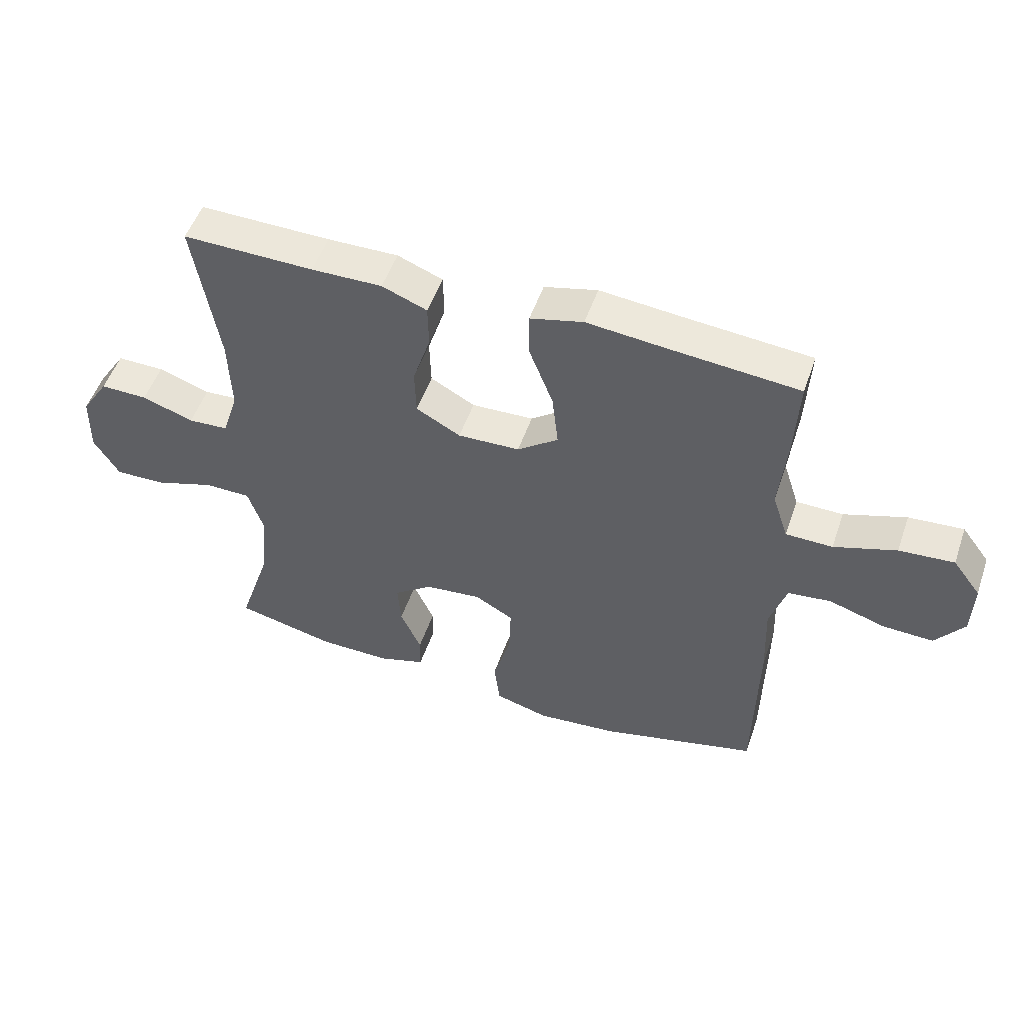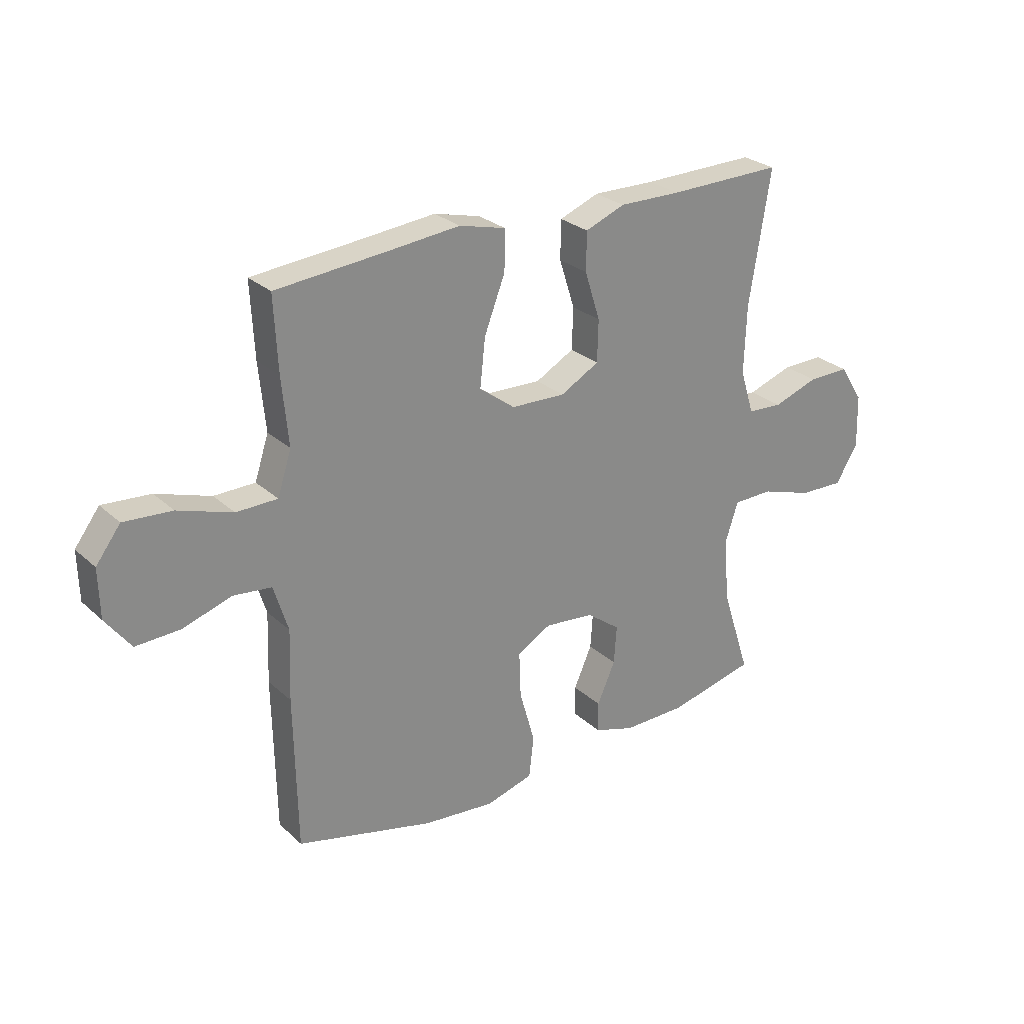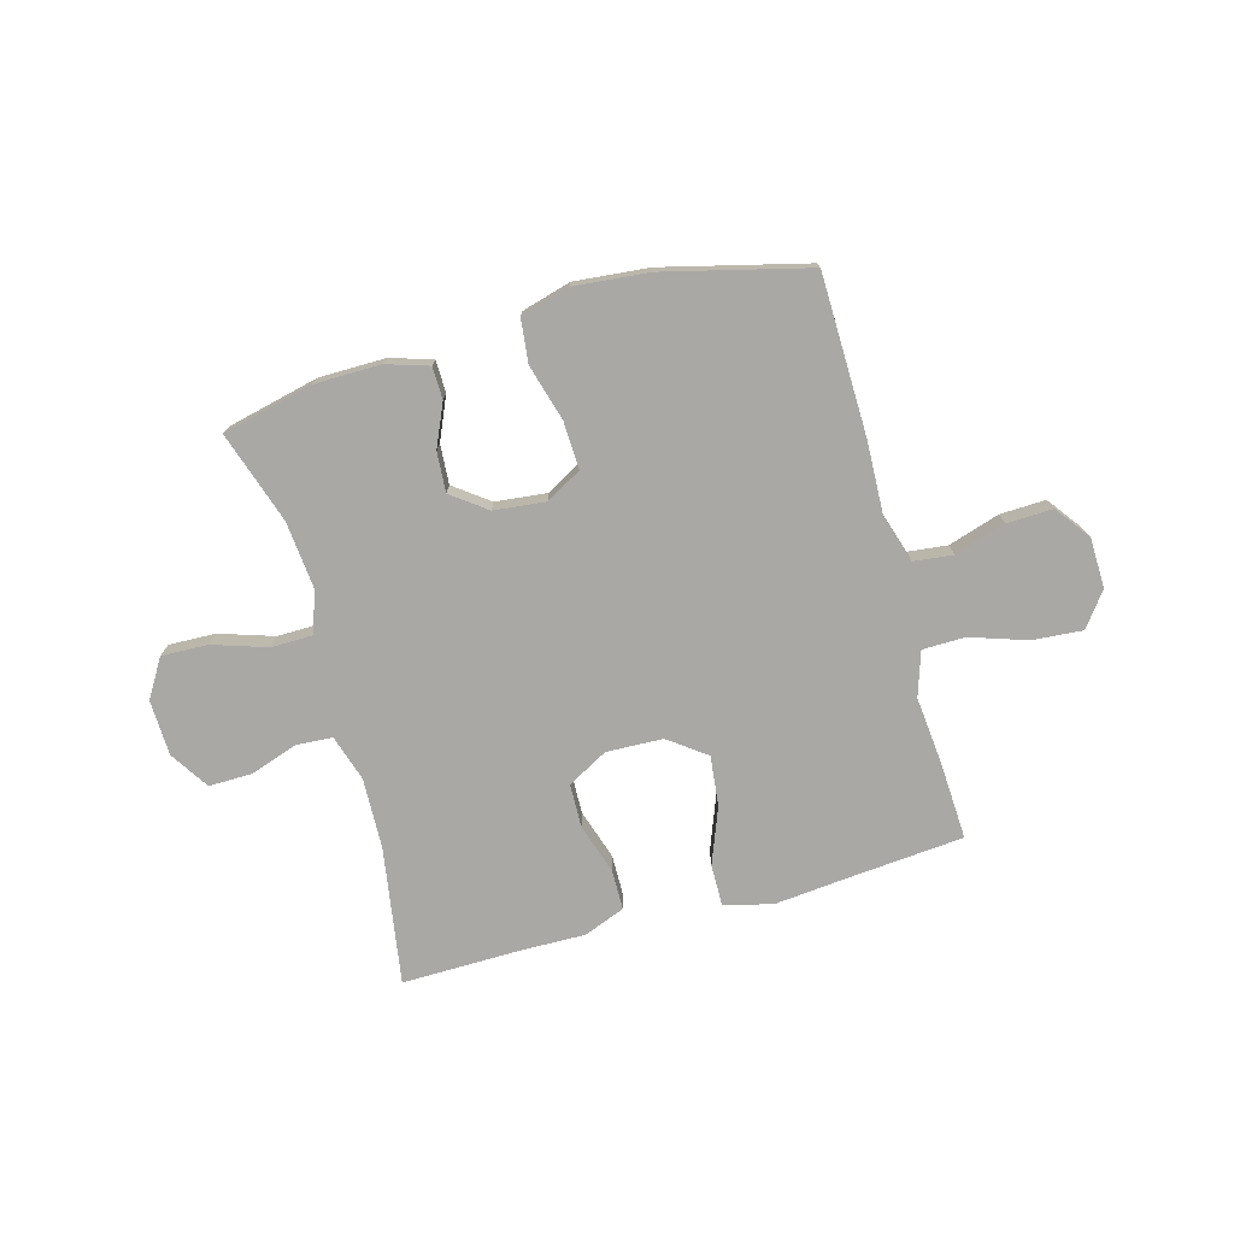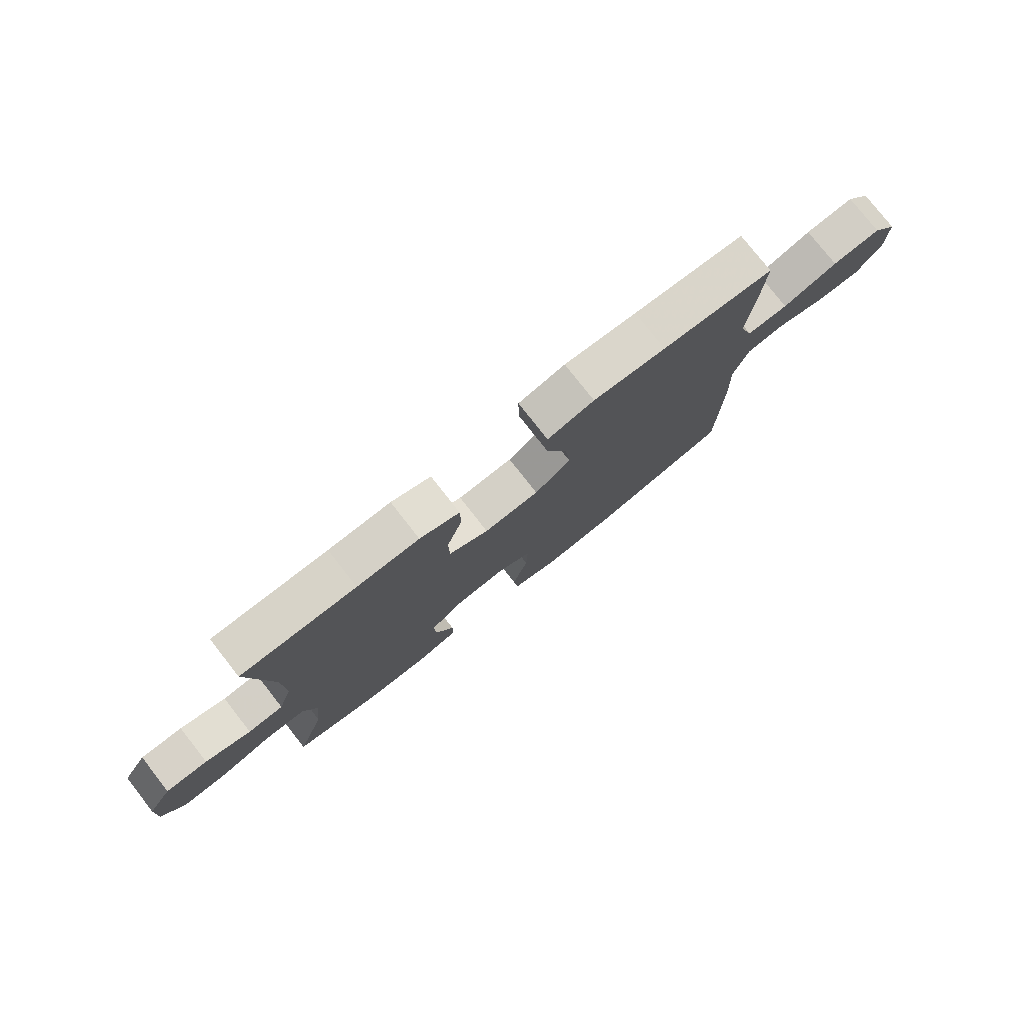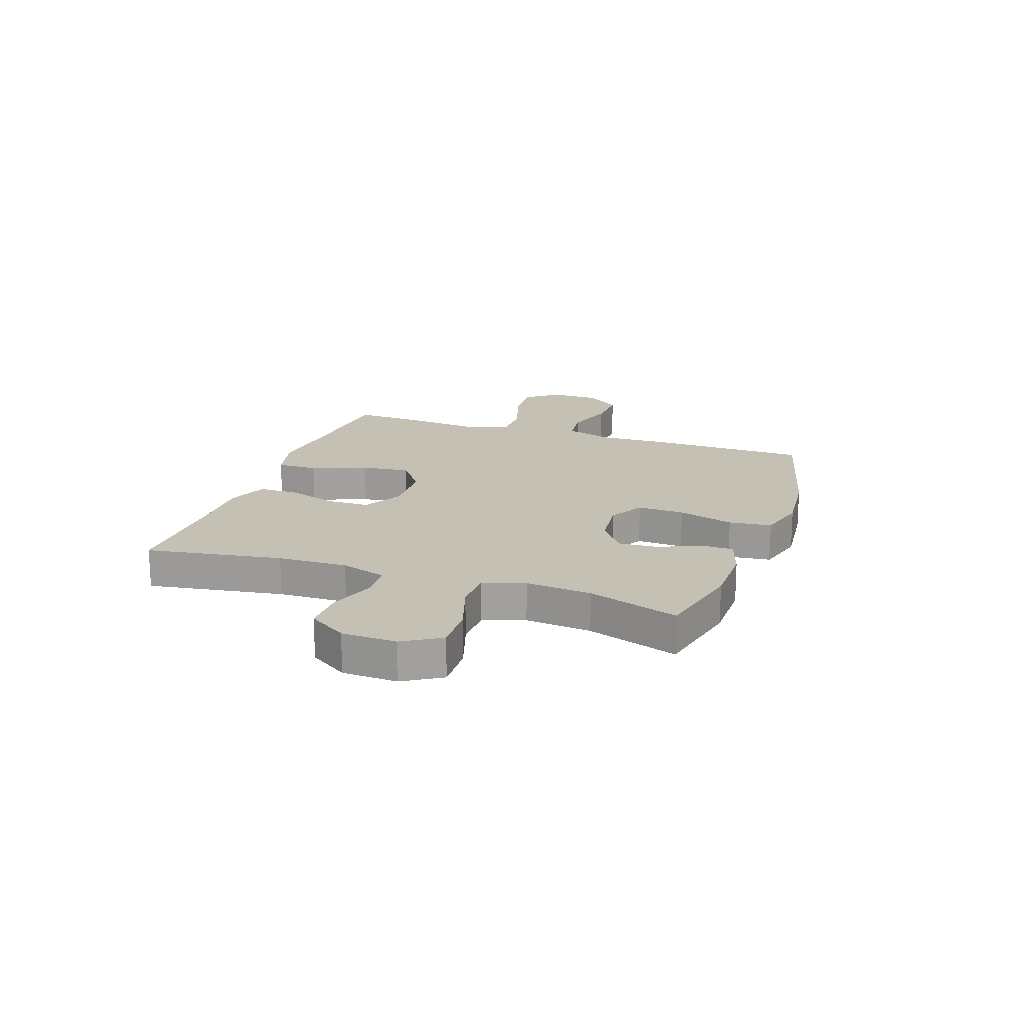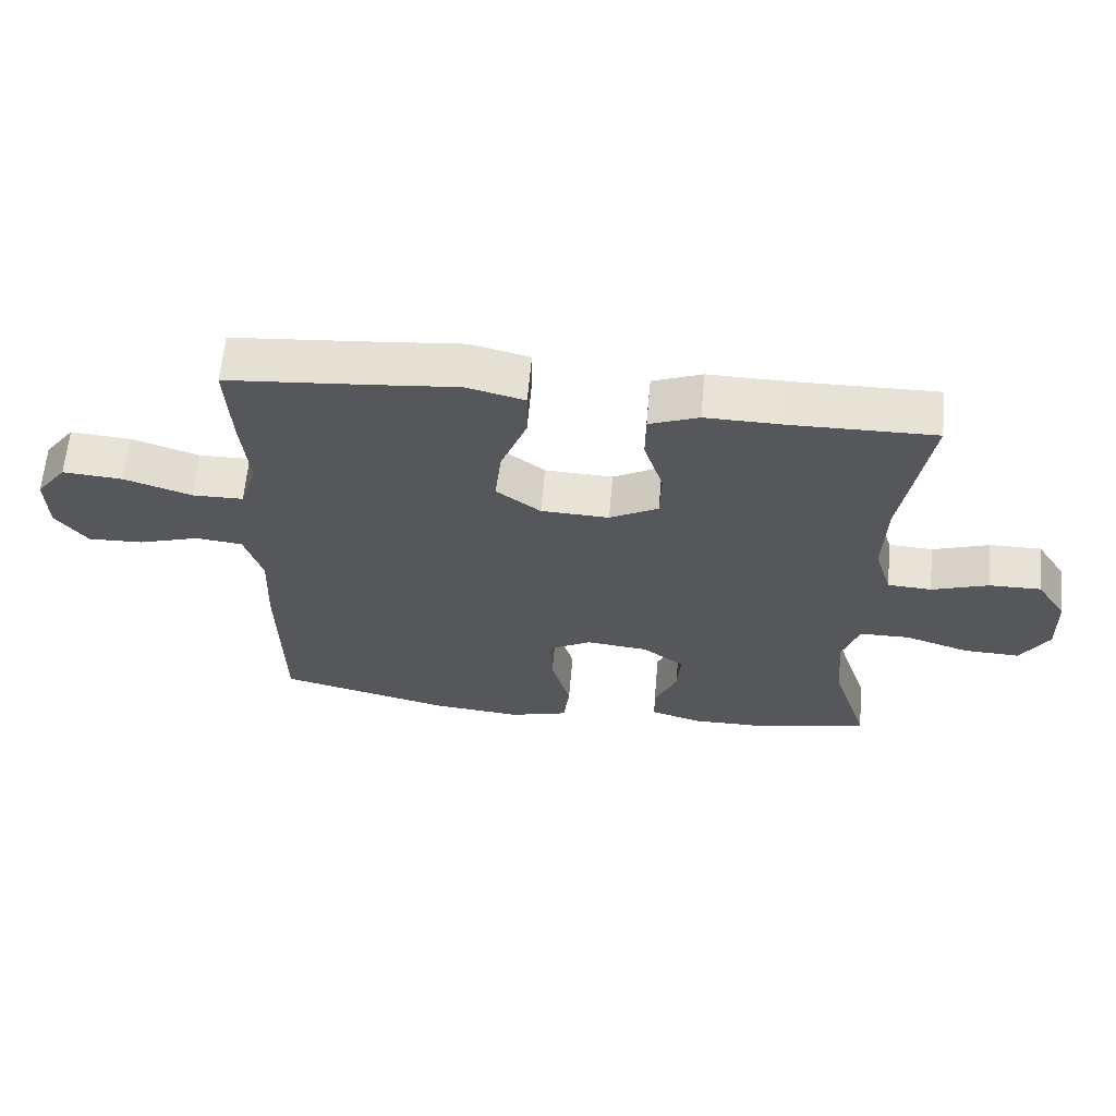
<metadata>
{"format":"obj","ext":"obj","renderer":"f3d","projection":"perspective","resolution":1024,"background":"white","views":[{"elev":51.8,"azim":-161.1,"up":"+Z"},{"elev":27.0,"azim":-36.1,"up":"+Z"},{"elev":-75.1,"azim":-164.5,"up":"+Y"},{"elev":78.0,"azim":141.9,"up":"+Z"},{"elev":18.3,"azim":109.2,"up":"+Y"},{"elev":62.7,"azim":5.1,"up":"+Z"}]}
</metadata>
<code>
v 0.5 0.07 0.5
v 0.46 0.07 0.252
v 0.456 0.07 0.125
v 0.482 0.07 0.042
v 0.548 0.07 0.038
v 0.633 0.07 0.067
v 0.711 0.07 0.068
v 0.756 0.07 -0.002
v 0.759 0.07 -0.102
v 0.717 0.07 -0.171
v 0.633 0.07 -0.168
v 0.535 0.07 -0.136
v 0.46 0.07 -0.137
v 0.435 0.07 -0.213
v 0.446 0.07 -0.334
v 0.5 0.07 -0.5
v 0.336 0.07 -0.538
v 0.217 0.07 -0.539
v 0.141 0.07 -0.515
v 0.14 0.07 -0.457
v 0.174 0.07 -0.38
v 0.179 0.07 -0.308
v 0.116 0.07 -0.261
v 0.023 0.07 -0.251
v -0.041 0.07 -0.287
v -0.038 0.07 -0.373
v -0.009 0.07 -0.475
v -0.018 0.07 -0.553
v -0.107 0.07 -0.578
v -0.241 0.07 -0.565
v -0.5 0.07 -0.5
v -0.505 0.07 -0.212
v -0.5 0.07 -0.081
v -0.527 0.07 0.006
v -0.598 0.07 0.014
v -0.69 0.07 -0.015
v -0.773 0.07 -0.018
v -0.82 0.07 0.045
v -0.822 0.07 0.136
v -0.776 0.07 0.197
v -0.686 0.07 0.19
v -0.584 0.07 0.156
v -0.507 0.07 0.157
v -0.481 0.07 0.237
v -0.493 0.07 0.362
v -0.5 0.07 0.5
v -0.293 0.07 0.518
v -0.158 0.07 0.531
v -0.071 0.07 0.509
v -0.072 0.07 0.434
v -0.111 0.07 0.333
v -0.121 0.07 0.243
v -0.054 0.07 0.193
v 0.048 0.07 0.189
v 0.121 0.07 0.229
v 0.123 0.07 0.307
v 0.094 0.07 0.398
v 0.095 0.07 0.47
v 0.169 0.07 0.499
v 0.285 0.07 0.497
v 0.5 0 0.5
v 0.46 0 0.252
v 0.456 0 0.125
v 0.482 0 0.042
v 0.548 0 0.038
v 0.633 0 0.067
v 0.711 0 0.068
v 0.756 0 -0.002
v 0.759 0 -0.102
v 0.717 0 -0.171
v 0.633 0 -0.168
v 0.535 0 -0.136
v 0.46 0 -0.137
v 0.435 0 -0.213
v 0.446 0 -0.334
v 0.5 0 -0.5
v 0.336 0 -0.538
v 0.217 0 -0.539
v 0.141 0 -0.515
v 0.14 0 -0.457
v 0.174 0 -0.38
v 0.179 0 -0.308
v 0.116 0 -0.261
v 0.023 0 -0.251
v -0.041 0 -0.287
v -0.038 0 -0.373
v -0.009 0 -0.475
v -0.018 0 -0.553
v -0.107 0 -0.578
v -0.241 0 -0.565
v -0.5 0 -0.5
v -0.505 0 -0.212
v -0.5 0 -0.081
v -0.527 0 0.006
v -0.598 0 0.014
v -0.69 0 -0.015
v -0.773 0 -0.018
v -0.82 0 0.045
v -0.822 0 0.136
v -0.776 0 0.197
v -0.686 0 0.19
v -0.584 0 0.156
v -0.507 0 0.157
v -0.481 0 0.237
v -0.493 0 0.362
v -0.5 0 0.5
v -0.293 0 0.518
v -0.158 0 0.531
v -0.071 0 0.509
v -0.072 0 0.434
v -0.111 0 0.333
v -0.121 0 0.243
v -0.054 0 0.193
v 0.048 0 0.189
v 0.121 0 0.229
v 0.123 0 0.307
v 0.094 0 0.398
v 0.095 0 0.47
v 0.169 0 0.499
v 0.285 0 0.497
f 57 58 59 60
f 56 57 60 1
f 55 56 1 2
f 54 55 2 3
f 53 54 3 4
f 48 49 50 51
f 47 48 51 52
f 44 45 46 47
f 43 44 47 52
f 39 40 41 42
f 39 42 43
f 38 39 43
f 35 36 37 38
f 34 35 38 43
f 33 34 43 52
f 26 27 28 29
f 25 26 29 30
f 18 19 20 21
f 18 21 22
f 15 16 17 18
f 14 15 18 22
f 13 14 22 23
f 9 10 11 12
f 9 12 13
f 8 9 13
f 5 6 7 8
f 4 5 8 13
f 53 4 13 23
f 25 30 31 32
f 24 25 32 33
f 33 52 53
f 23 24 33 53
f 120 119 118 117
f 61 120 117 116
f 62 61 116 115
f 63 62 115 114
f 64 63 114 113
f 111 110 109 108
f 112 111 108 107
f 107 106 105 104
f 112 107 104 103
f 102 101 100 99
f 103 102 99
f 103 99 98
f 98 97 96 95
f 103 98 95 94
f 112 103 94 93
f 89 88 87 86
f 90 89 86 85
f 81 80 79 78
f 82 81 78
f 78 77 76 75
f 82 78 75 74
f 83 82 74 73
f 72 71 70 69
f 73 72 69
f 73 69 68
f 68 67 66 65
f 73 68 65 64
f 83 73 64 113
f 92 91 90 85
f 93 92 85 84
f 113 112 93
f 113 93 84 83
f 1 61 62 2
f 2 62 63 3
f 3 63 64 4
f 4 64 65 5
f 5 65 66 6
f 6 66 67 7
f 7 67 68 8
f 8 68 69 9
f 9 69 70 10
f 10 70 71 11
f 11 71 72 12
f 12 72 73 13
f 13 73 74 14
f 14 74 75 15
f 15 75 76 16
f 16 76 77 17
f 17 77 78 18
f 18 78 79 19
f 19 79 80 20
f 20 80 81 21
f 21 81 82 22
f 22 82 83 23
f 23 83 84 24
f 24 84 85 25
f 25 85 86 26
f 26 86 87 27
f 27 87 88 28
f 28 88 89 29
f 29 89 90 30
f 30 90 91 31
f 31 91 92 32
f 32 92 93 33
f 33 93 94 34
f 34 94 95 35
f 35 95 96 36
f 36 96 97 37
f 37 97 98 38
f 38 98 99 39
f 39 99 100 40
f 40 100 101 41
f 41 101 102 42
f 42 102 103 43
f 43 103 104 44
f 44 104 105 45
f 45 105 106 46
f 46 106 107 47
f 47 107 108 48
f 48 108 109 49
f 49 109 110 50
f 50 110 111 51
f 51 111 112 52
f 52 112 113 53
f 53 113 114 54
f 54 114 115 55
f 55 115 116 56
f 56 116 117 57
f 57 117 118 58
f 58 118 119 59
f 59 119 120 60
f 60 120 61 1

</code>
